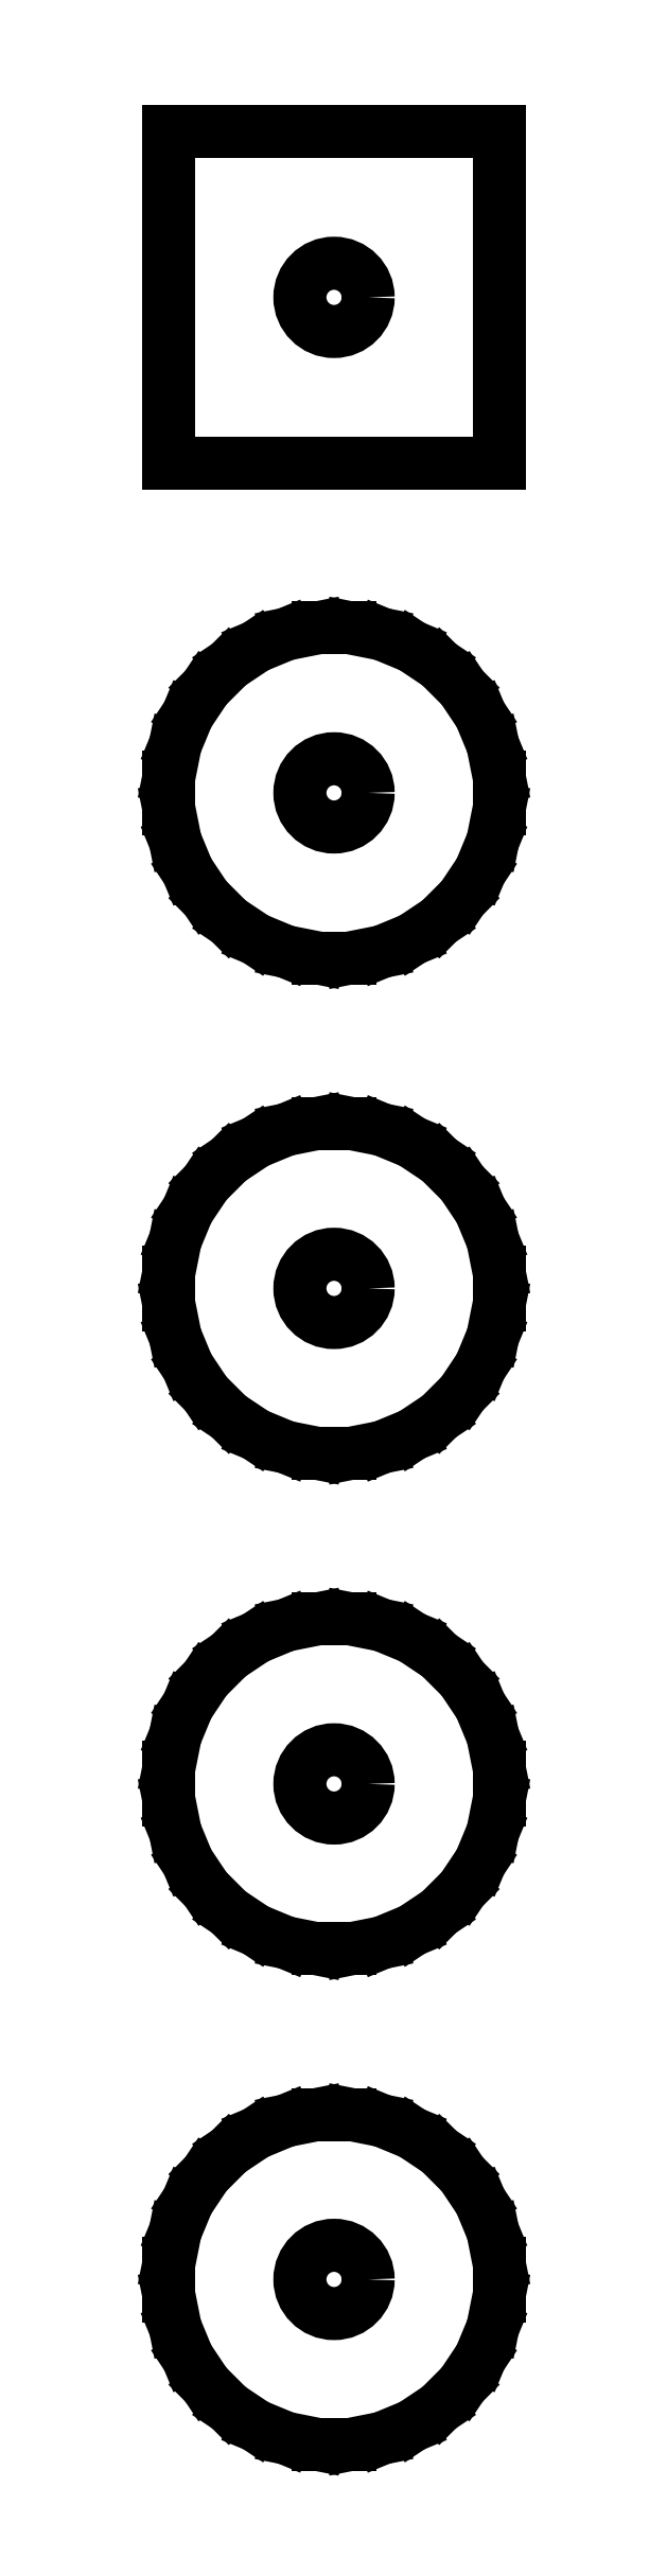
<metadata>
{"format":"dxf","ext":"dxf","renderer":"ezdxf+matplotlib","layout":"modelspace","background":"white","min_lineweight":24,"dpi":150}
</metadata>
<code>
0
SECTION
2
ENTITIES
0
LINE
8
BLACK
10
0.9644
20
0.3407
11
0.9705
21
0.3382
0
LINE
8
BLACK
10
0.9705
20
0.3382
11
0.976
21
0.3345
0
LINE
8
BLACK
10
0.976
20
0.3345
11
0.9806
21
0.3299
0
LINE
8
BLACK
10
0.9806
20
0.3299
11
0.9842
21
0.3244
0
LINE
8
BLACK
10
0.9842
20
0.3244
11
0.9867
21
0.3184
0
LINE
8
BLACK
10
0.9867
20
0.3184
11
0.988
21
0.3119
0
LINE
8
BLACK
10
0.988
20
0.3119
11
0.988
21
0.3054
0
LINE
8
BLACK
10
0.988
20
0.3054
11
0.9867
21
0.2989
0
LINE
8
BLACK
10
0.9867
20
0.2989
11
0.9842
21
0.2929
0
LINE
8
BLACK
10
0.9842
20
0.2929
11
0.9806
21
0.2874
0
LINE
8
BLACK
10
0.9806
20
0.2874
11
0.976
21
0.2828
0
LINE
8
BLACK
10
0.976
20
0.2828
11
0.9705
21
0.2791
0
LINE
8
BLACK
10
0.9705
20
0.2791
11
0.9644
21
0.2766
0
LINE
8
BLACK
10
0.9644
20
0.2766
11
0.958
21
0.2754
0
LINE
8
BLACK
10
0.958
20
0.2754
11
0.9514
21
0.2754
0
LINE
8
BLACK
10
0.9514
20
0.2754
11
0.945
21
0.2766
0
LINE
8
BLACK
10
0.945
20
0.2766
11
0.9389
21
0.2791
0
LINE
8
BLACK
10
0.9389
20
0.2791
11
0.9335
21
0.2828
0
LINE
8
BLACK
10
0.9335
20
0.2828
11
0.9289
21
0.2874
0
LINE
8
BLACK
10
0.9289
20
0.2874
11
0.9252
21
0.2929
0
LINE
8
BLACK
10
0.9252
20
0.2929
11
0.9227
21
0.2989
0
LINE
8
BLACK
10
0.9227
20
0.2989
11
0.9214
21
0.3054
0
LINE
8
BLACK
10
0.9214
20
0.3054
11
0.9214
21
0.3119
0
LINE
8
BLACK
10
0.9214
20
0.3119
11
0.9227
21
0.3184
0
LINE
8
BLACK
10
0.9227
20
0.3184
11
0.9252
21
0.3244
0
LINE
8
BLACK
10
0.9252
20
0.3244
11
0.9289
21
0.3299
0
LINE
8
BLACK
10
0.9289
20
0.3299
11
0.9335
21
0.3345
0
LINE
8
BLACK
10
0.9335
20
0.3345
11
0.9389
21
0.3382
0
LINE
8
BLACK
10
0.9389
20
0.3382
11
0.945
21
0.3407
0
LINE
8
BLACK
10
0.945
20
0.3407
11
0.9514
21
0.342
0
LINE
8
BLACK
10
0.9514
20
0.342
11
0.958
21
0.342
0
LINE
8
BLACK
10
0.958
20
0.342
11
0.9644
21
0.3407
0
LINE
8
BLACK
10
0.9644
20
0.4407
11
0.9705
21
0.4382
0
LINE
8
BLACK
10
0.9705
20
0.4382
11
0.976
21
0.4345
0
LINE
8
BLACK
10
0.976
20
0.4345
11
0.9806
21
0.4299
0
LINE
8
BLACK
10
0.9806
20
0.4299
11
0.9842
21
0.4244
0
LINE
8
BLACK
10
0.9842
20
0.4244
11
0.9867
21
0.4184
0
LINE
8
BLACK
10
0.9867
20
0.4184
11
0.988
21
0.4119
0
LINE
8
BLACK
10
0.988
20
0.4119
11
0.988
21
0.4054
0
LINE
8
BLACK
10
0.988
20
0.4054
11
0.9867
21
0.3989
0
LINE
8
BLACK
10
0.9867
20
0.3989
11
0.9842
21
0.3929
0
LINE
8
BLACK
10
0.9842
20
0.3929
11
0.9806
21
0.3874
0
LINE
8
BLACK
10
0.9806
20
0.3874
11
0.976
21
0.3828
0
LINE
8
BLACK
10
0.976
20
0.3828
11
0.9705
21
0.3791
0
LINE
8
BLACK
10
0.9705
20
0.3791
11
0.9644
21
0.3766
0
LINE
8
BLACK
10
0.9644
20
0.3766
11
0.958
21
0.3754
0
LINE
8
BLACK
10
0.958
20
0.3754
11
0.9514
21
0.3754
0
LINE
8
BLACK
10
0.9514
20
0.3754
11
0.945
21
0.3766
0
LINE
8
BLACK
10
0.945
20
0.3766
11
0.9389
21
0.3791
0
LINE
8
BLACK
10
0.9389
20
0.3791
11
0.9335
21
0.3828
0
LINE
8
BLACK
10
0.9335
20
0.3828
11
0.9289
21
0.3874
0
LINE
8
BLACK
10
0.9289
20
0.3874
11
0.9252
21
0.3929
0
LINE
8
BLACK
10
0.9252
20
0.3929
11
0.9227
21
0.3989
0
LINE
8
BLACK
10
0.9227
20
0.3989
11
0.9214
21
0.4054
0
LINE
8
BLACK
10
0.9214
20
0.4054
11
0.9214
21
0.4119
0
LINE
8
BLACK
10
0.9214
20
0.4119
11
0.9227
21
0.4184
0
LINE
8
BLACK
10
0.9227
20
0.4184
11
0.9252
21
0.4244
0
LINE
8
BLACK
10
0.9252
20
0.4244
11
0.9289
21
0.4299
0
LINE
8
BLACK
10
0.9289
20
0.4299
11
0.9335
21
0.4345
0
LINE
8
BLACK
10
0.9335
20
0.4345
11
0.9389
21
0.4382
0
LINE
8
BLACK
10
0.9389
20
0.4382
11
0.945
21
0.4407
0
LINE
8
BLACK
10
0.945
20
0.4407
11
0.9514
21
0.442
0
LINE
8
BLACK
10
0.9514
20
0.442
11
0.958
21
0.442
0
LINE
8
BLACK
10
0.958
20
0.442
11
0.9644
21
0.4407
0
LINE
8
BLACK
10
0.9644
20
0.5407
11
0.9705
21
0.5382
0
LINE
8
BLACK
10
0.9705
20
0.5382
11
0.976
21
0.5345
0
LINE
8
BLACK
10
0.976
20
0.5345
11
0.9806
21
0.5299
0
LINE
8
BLACK
10
0.9806
20
0.5299
11
0.9842
21
0.5244
0
LINE
8
BLACK
10
0.9842
20
0.5244
11
0.9867
21
0.5184
0
LINE
8
BLACK
10
0.9867
20
0.5184
11
0.988
21
0.5119
0
LINE
8
BLACK
10
0.988
20
0.5119
11
0.988
21
0.5054
0
LINE
8
BLACK
10
0.988
20
0.5054
11
0.9867
21
0.4989
0
LINE
8
BLACK
10
0.9867
20
0.4989
11
0.9842
21
0.4929
0
LINE
8
BLACK
10
0.9842
20
0.4929
11
0.9806
21
0.4874
0
LINE
8
BLACK
10
0.9806
20
0.4874
11
0.976
21
0.4828
0
LINE
8
BLACK
10
0.976
20
0.4828
11
0.9705
21
0.4791
0
LINE
8
BLACK
10
0.9705
20
0.4791
11
0.9644
21
0.4766
0
LINE
8
BLACK
10
0.9644
20
0.4766
11
0.958
21
0.4754
0
LINE
8
BLACK
10
0.958
20
0.4754
11
0.9514
21
0.4754
0
LINE
8
BLACK
10
0.9514
20
0.4754
11
0.945
21
0.4766
0
LINE
8
BLACK
10
0.945
20
0.4766
11
0.9389
21
0.4791
0
LINE
8
BLACK
10
0.9389
20
0.4791
11
0.9335
21
0.4828
0
LINE
8
BLACK
10
0.9335
20
0.4828
11
0.9289
21
0.4874
0
LINE
8
BLACK
10
0.9289
20
0.4874
11
0.9252
21
0.4929
0
LINE
8
BLACK
10
0.9252
20
0.4929
11
0.9227
21
0.4989
0
LINE
8
BLACK
10
0.9227
20
0.4989
11
0.9214
21
0.5054
0
LINE
8
BLACK
10
0.9214
20
0.5054
11
0.9214
21
0.5119
0
LINE
8
BLACK
10
0.9214
20
0.5119
11
0.9227
21
0.5184
0
LINE
8
BLACK
10
0.9227
20
0.5184
11
0.9252
21
0.5244
0
LINE
8
BLACK
10
0.9252
20
0.5244
11
0.9289
21
0.5299
0
LINE
8
BLACK
10
0.9289
20
0.5299
11
0.9335
21
0.5345
0
LINE
8
BLACK
10
0.9335
20
0.5345
11
0.9389
21
0.5382
0
LINE
8
BLACK
10
0.9389
20
0.5382
11
0.945
21
0.5407
0
LINE
8
BLACK
10
0.945
20
0.5407
11
0.9514
21
0.542
0
LINE
8
BLACK
10
0.9514
20
0.542
11
0.958
21
0.542
0
LINE
8
BLACK
10
0.958
20
0.542
11
0.9644
21
0.5407
0
LINE
8
BLACK
10
0.9644
20
0.6407
11
0.9705
21
0.6382
0
LINE
8
BLACK
10
0.9705
20
0.6382
11
0.976
21
0.6345
0
LINE
8
BLACK
10
0.976
20
0.6345
11
0.9806
21
0.6299
0
LINE
8
BLACK
10
0.9806
20
0.6299
11
0.9842
21
0.6244
0
LINE
8
BLACK
10
0.9842
20
0.6244
11
0.9867
21
0.6184
0
LINE
8
BLACK
10
0.9867
20
0.6184
11
0.988
21
0.6119
0
LINE
8
BLACK
10
0.988
20
0.6119
11
0.988
21
0.6054
0
LINE
8
BLACK
10
0.988
20
0.6054
11
0.9867
21
0.5989
0
LINE
8
BLACK
10
0.9867
20
0.5989
11
0.9842
21
0.5929
0
LINE
8
BLACK
10
0.9842
20
0.5929
11
0.9806
21
0.5874
0
LINE
8
BLACK
10
0.9806
20
0.5874
11
0.976
21
0.5828
0
LINE
8
BLACK
10
0.976
20
0.5828
11
0.9705
21
0.5791
0
LINE
8
BLACK
10
0.9705
20
0.5791
11
0.9644
21
0.5766
0
LINE
8
BLACK
10
0.9644
20
0.5766
11
0.958
21
0.5754
0
LINE
8
BLACK
10
0.958
20
0.5754
11
0.9514
21
0.5754
0
LINE
8
BLACK
10
0.9514
20
0.5754
11
0.945
21
0.5766
0
LINE
8
BLACK
10
0.945
20
0.5766
11
0.9389
21
0.5791
0
LINE
8
BLACK
10
0.9389
20
0.5791
11
0.9335
21
0.5828
0
LINE
8
BLACK
10
0.9335
20
0.5828
11
0.9289
21
0.5874
0
LINE
8
BLACK
10
0.9289
20
0.5874
11
0.9252
21
0.5929
0
LINE
8
BLACK
10
0.9252
20
0.5929
11
0.9227
21
0.5989
0
LINE
8
BLACK
10
0.9227
20
0.5989
11
0.9214
21
0.6054
0
LINE
8
BLACK
10
0.9214
20
0.6054
11
0.9214
21
0.6119
0
LINE
8
BLACK
10
0.9214
20
0.6119
11
0.9227
21
0.6184
0
LINE
8
BLACK
10
0.9227
20
0.6184
11
0.9252
21
0.6244
0
LINE
8
BLACK
10
0.9252
20
0.6244
11
0.9289
21
0.6299
0
LINE
8
BLACK
10
0.9289
20
0.6299
11
0.9335
21
0.6345
0
LINE
8
BLACK
10
0.9335
20
0.6345
11
0.9389
21
0.6382
0
LINE
8
BLACK
10
0.9389
20
0.6382
11
0.945
21
0.6407
0
LINE
8
BLACK
10
0.945
20
0.6407
11
0.9514
21
0.642
0
LINE
8
BLACK
10
0.9514
20
0.642
11
0.958
21
0.642
0
LINE
8
BLACK
10
0.958
20
0.642
11
0.9644
21
0.6407
0
LINE
8
BLACK
10
0.9882
20
0.6752
11
0.9213
21
0.6752
0
LINE
8
BLACK
10
0.9213
20
0.6752
11
0.9213
21
0.7421
0
LINE
8
BLACK
10
0.9213
20
0.7421
11
0.9882
21
0.7421
0
LINE
8
BLACK
10
0.9882
20
0.7421
11
0.9882
21
0.6752
0
CIRCLE
8
BLACK
10
0.9547
20
0.7087
40
0.00689
0
CIRCLE
8
BLACK
10
0.9547
20
0.6087
40
0.00689
0
CIRCLE
8
BLACK
10
0.9547
20
0.5087
40
0.00689
0
CIRCLE
8
BLACK
10
0.9547
20
0.4087
40
0.00689
0
CIRCLE
8
BLACK
10
0.9547
20
0.3087
40
0.00689
0
ENDSEC
0
EOF

</code>
